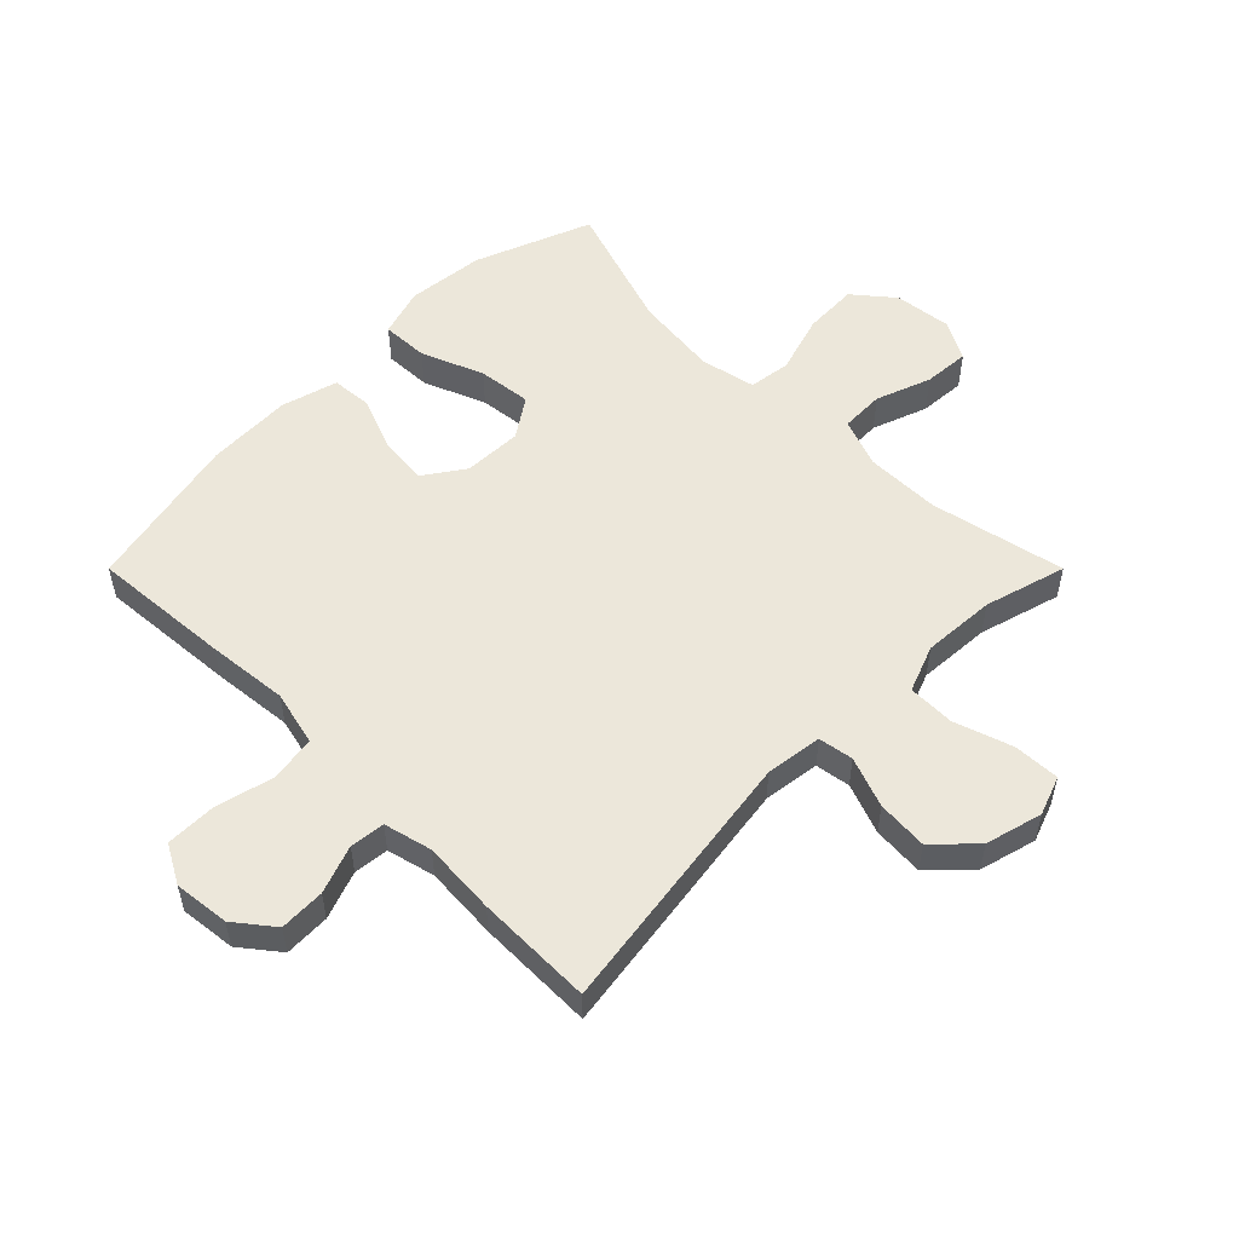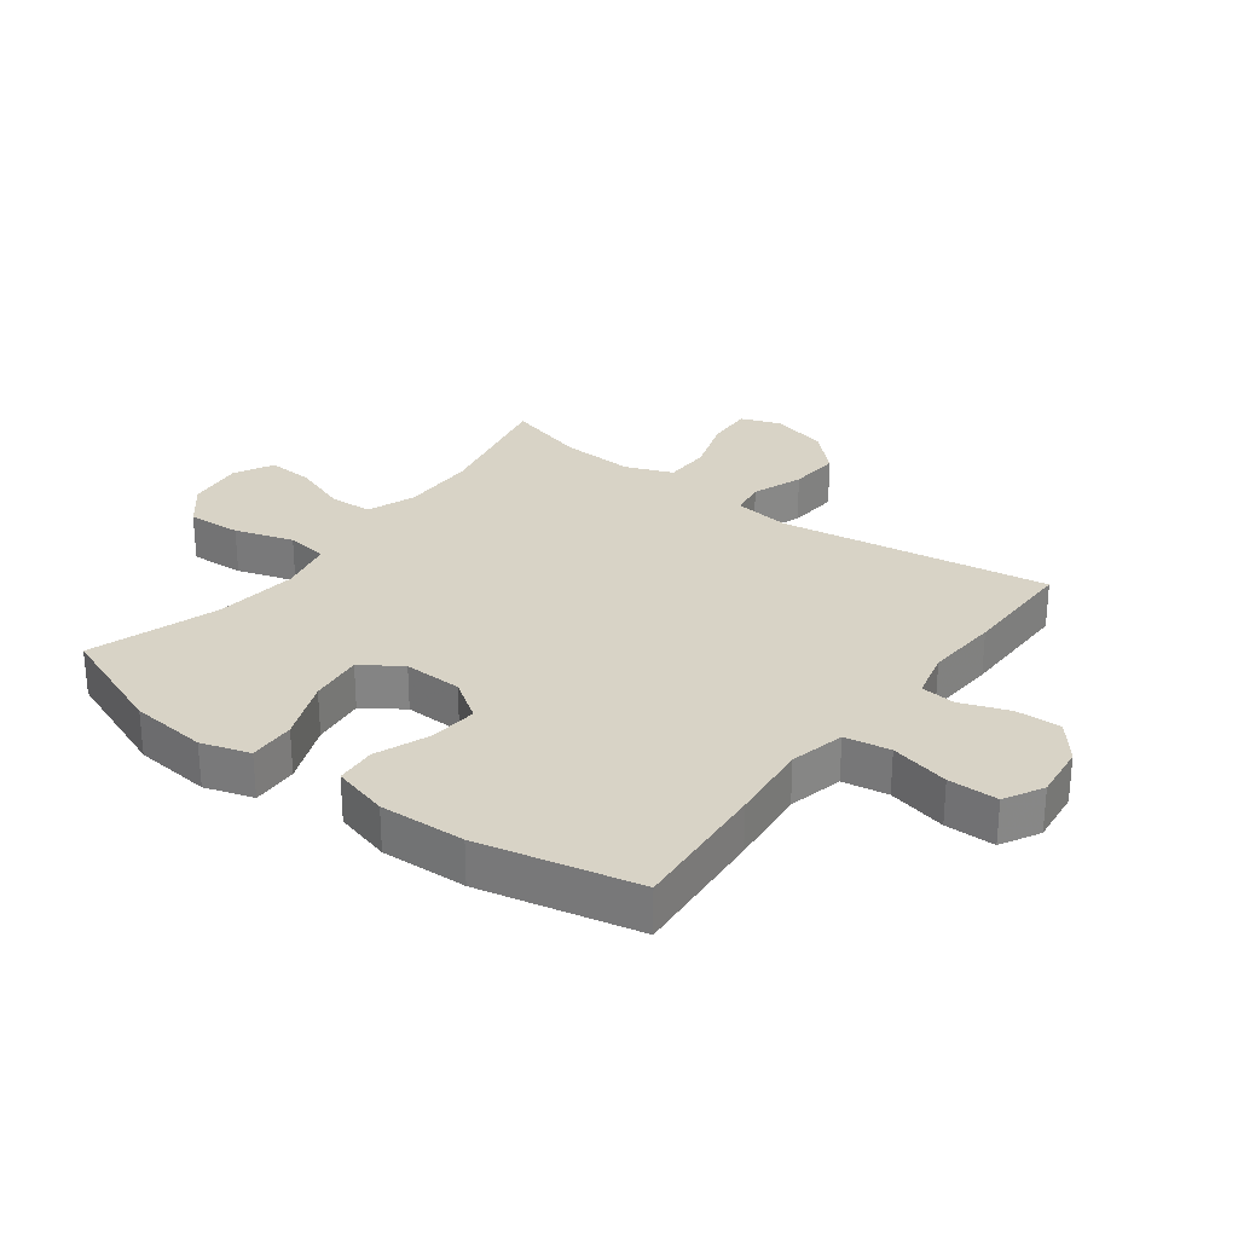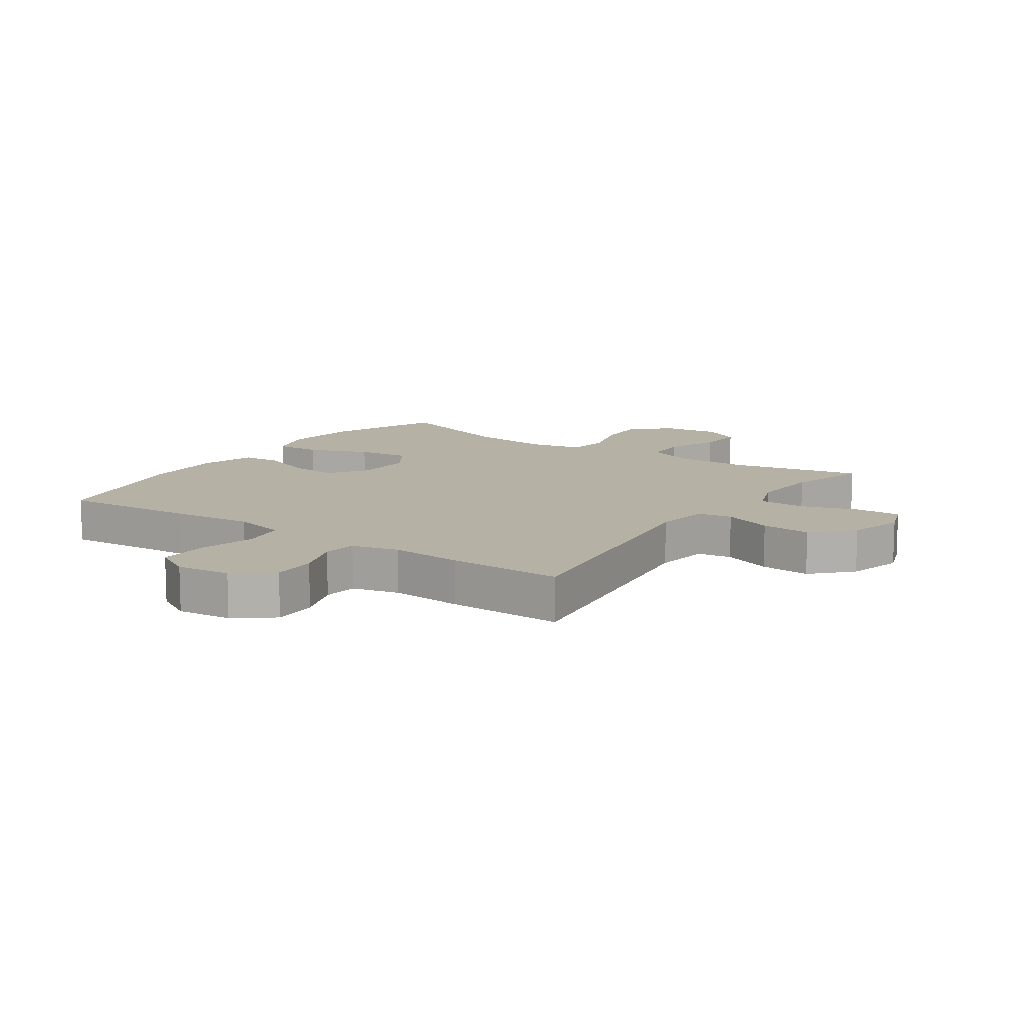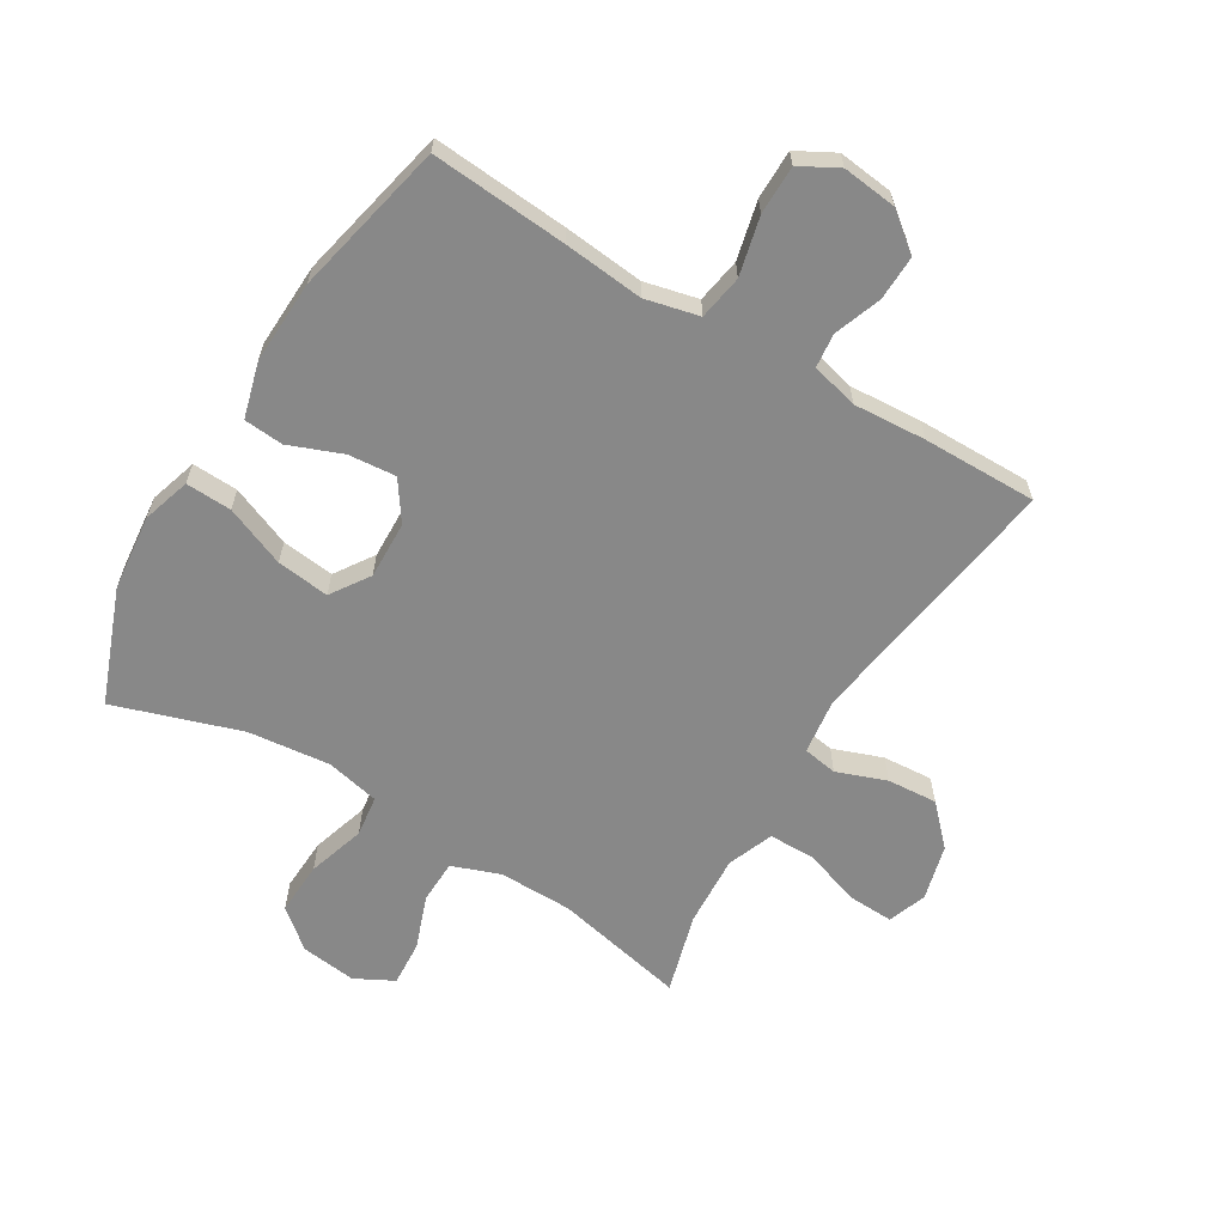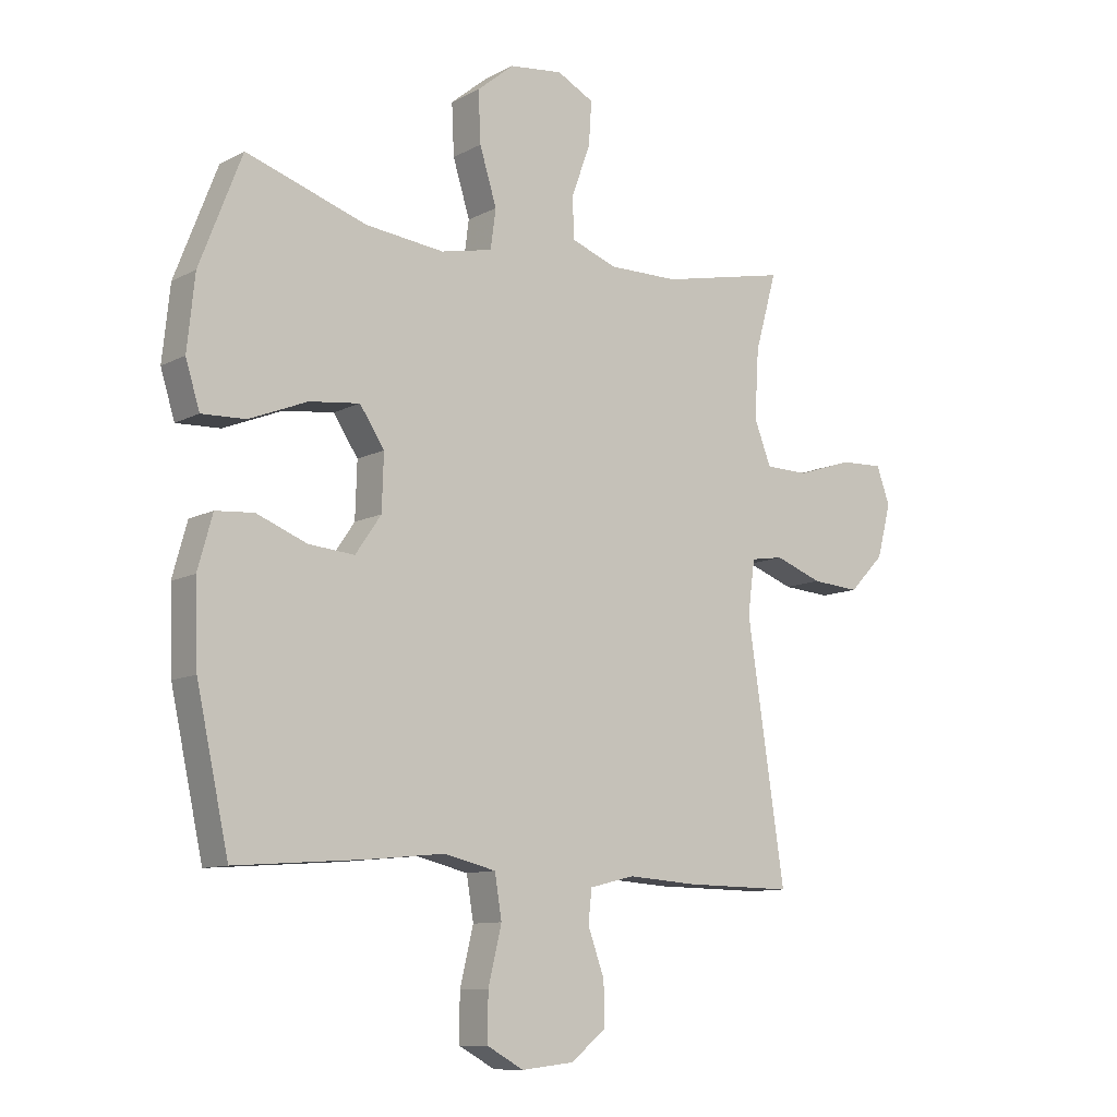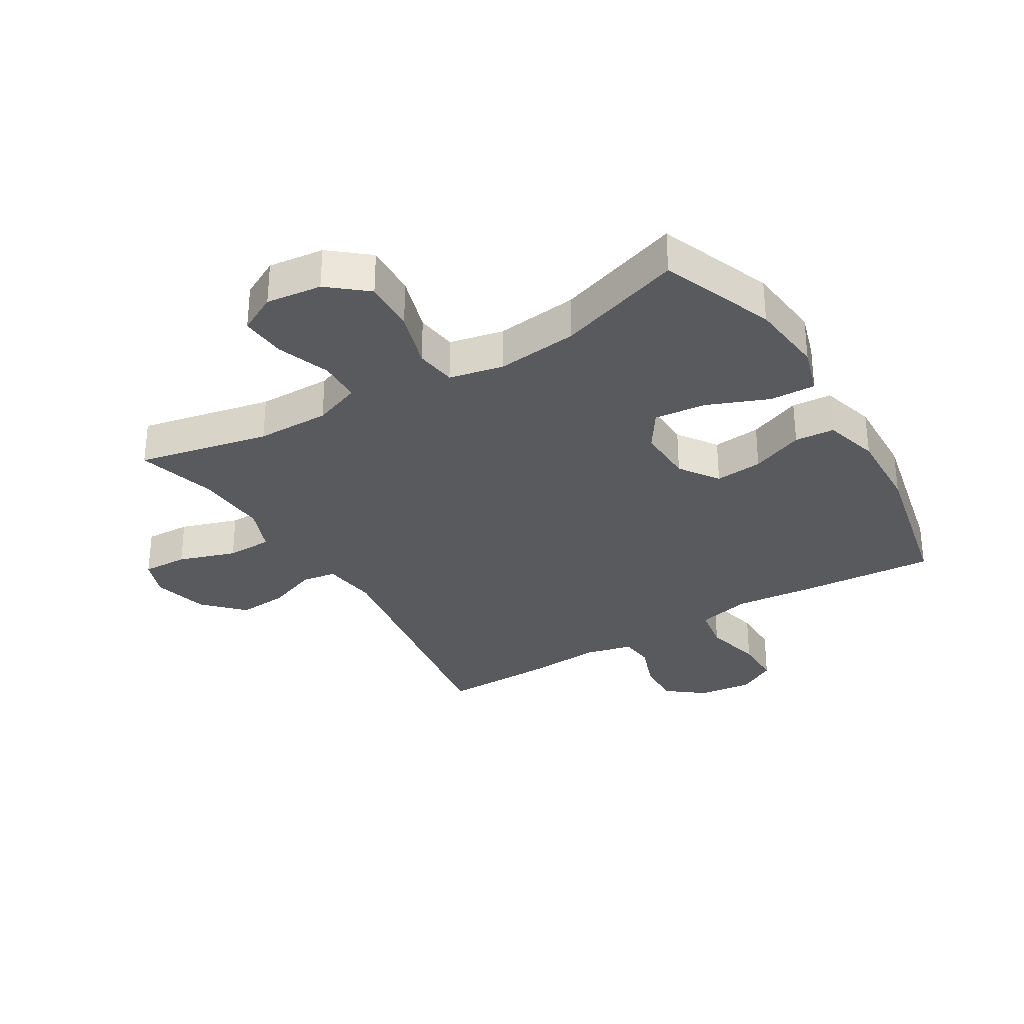
<metadata>
{"format":"obj","ext":"obj","renderer":"f3d","projection":"perspective","resolution":1024,"background":"white","views":[{"elev":54.0,"azim":-135.0,"up":"+Y"},{"elev":28.2,"azim":126.7,"up":"+Y"},{"elev":11.9,"azim":-145.2,"up":"+Y"},{"elev":-62.9,"azim":148.8,"up":"+Y"},{"elev":-10.3,"azim":142.6,"up":"+Z"},{"elev":-31.8,"azim":31.2,"up":"+Y"}]}
</metadata>
<code>
v -0.5 0.07 -0.5
v -0.436 0.07 -0.07
v -0.448 0.07 0.021
v -0.504 0.07 0.03
v -0.585 0.07 0
v -0.667 0.07 -0.006
v -0.727 0.07 0.056
v -0.751 0.07 0.147
v -0.728 0.07 0.21
v -0.654 0.07 0.207
v -0.56 0.07 0.176
v -0.485 0.07 0.177
v -0.456 0.07 0.252
v -0.463 0.07 0.369
v -0.5 0.07 0.5
v -0.284 0.07 0.454
v -0.164 0.07 0.453
v -0.086 0.07 0.482
v -0.084 0.07 0.552
v -0.116 0.07 0.64
v -0.121 0.07 0.714
v -0.058 0.07 0.747
v 0.033 0.07 0.736
v 0.096 0.07 0.684
v 0.092 0.07 0.597
v 0.063 0.07 0.503
v 0.072 0.07 0.436
v 0.16 0.07 0.417
v 0.294 0.07 0.432
v 0.5 0.07 0.5
v 0.572 0.07 0.314
v 0.585 0.07 0.19
v 0.561 0.07 0.112
v 0.486 0.07 0.115
v 0.387 0.07 0.155
v 0.301 0.07 0.165
v 0.259 0.07 0.102
v 0.262 0.07 0.008
v 0.306 0.07 -0.056
v 0.384 0.07 -0.049
v 0.47 0.07 -0.015
v 0.535 0.07 -0.02
v 0.56 0.07 -0.11
v 0.555 0.07 -0.247
v 0.5 0.07 -0.5
v 0.277 0.07 -0.483
v 0.147 0.07 -0.47
v 0.059 0.07 -0.491
v 0.047 0.07 -0.564
v 0.07 0.07 -0.659
v 0.07 0.07 -0.739
v 0.008 0.07 -0.773
v -0.081 0.07 -0.763
v -0.142 0.07 -0.715
v -0.14 0.07 -0.642
v -0.112 0.07 -0.565
v -0.118 0.07 -0.509
v -0.195 0.07 -0.49
v -0.313 0.07 -0.498
v -0.5 0 -0.5
v -0.436 0 -0.07
v -0.448 0 0.021
v -0.504 0 0.03
v -0.585 0 0
v -0.667 0 -0.006
v -0.727 0 0.056
v -0.751 0 0.147
v -0.728 0 0.21
v -0.654 0 0.207
v -0.56 0 0.176
v -0.485 0 0.177
v -0.456 0 0.252
v -0.463 0 0.369
v -0.5 0 0.5
v -0.284 0 0.454
v -0.164 0 0.453
v -0.086 0 0.482
v -0.084 0 0.552
v -0.116 0 0.64
v -0.121 0 0.714
v -0.058 0 0.747
v 0.033 0 0.736
v 0.096 0 0.684
v 0.092 0 0.597
v 0.063 0 0.503
v 0.072 0 0.436
v 0.16 0 0.417
v 0.294 0 0.432
v 0.5 0 0.5
v 0.572 0 0.314
v 0.585 0 0.19
v 0.561 0 0.112
v 0.486 0 0.115
v 0.387 0 0.155
v 0.301 0 0.165
v 0.259 0 0.102
v 0.262 0 0.008
v 0.306 0 -0.056
v 0.384 0 -0.049
v 0.47 0 -0.015
v 0.535 0 -0.02
v 0.56 0 -0.11
v 0.555 0 -0.247
v 0.5 0 -0.5
v 0.277 0 -0.483
v 0.147 0 -0.47
v 0.059 0 -0.491
v 0.047 0 -0.564
v 0.07 0 -0.659
v 0.07 0 -0.739
v 0.008 0 -0.773
v -0.081 0 -0.763
v -0.142 0 -0.715
v -0.14 0 -0.642
v -0.112 0 -0.565
v -0.118 0 -0.509
v -0.195 0 -0.49
v -0.313 0 -0.498
f 58 59 1 2
f 57 58 2 3
f 53 54 55 56
f 53 56 57
f 52 53 57
f 49 50 51 52
f 48 49 52 57
f 47 48 57 3
f 45 46 47 3
f 43 44 45 3
f 40 41 42 43
f 39 40 43
f 32 33 34 35
f 32 35 36
f 29 30 31 32
f 28 29 32 36
f 27 28 36 37
f 23 24 25 26
f 21 22 23 26
f 19 20 21 26
f 18 19 26 27
f 17 18 27 37
f 14 15 16
f 13 14 16 17
f 12 13 17 37
f 8 9 10 11
f 4 5 6 7
f 4 7 8 11
f 39 43 3 4
f 11 12 37 38
f 4 11 38 39
f 61 60 118 117
f 62 61 117 116
f 115 114 113 112
f 116 115 112
f 116 112 111
f 111 110 109 108
f 116 111 108 107
f 62 116 107 106
f 62 106 105 104
f 62 104 103 102
f 102 101 100 99
f 102 99 98
f 94 93 92 91
f 95 94 91
f 91 90 89 88
f 95 91 88 87
f 96 95 87 86
f 85 84 83 82
f 85 82 81 80
f 85 80 79 78
f 86 85 78 77
f 96 86 77 76
f 75 74 73
f 76 75 73 72
f 96 76 72 71
f 70 69 68 67
f 66 65 64 63
f 70 67 66 63
f 63 62 102 98
f 97 96 71 70
f 98 97 70 63
f 1 60 61 2
f 2 61 62 3
f 3 62 63 4
f 4 63 64 5
f 5 64 65 6
f 6 65 66 7
f 7 66 67 8
f 8 67 68 9
f 9 68 69 10
f 10 69 70 11
f 11 70 71 12
f 12 71 72 13
f 13 72 73 14
f 14 73 74 15
f 15 74 75 16
f 16 75 76 17
f 17 76 77 18
f 18 77 78 19
f 19 78 79 20
f 20 79 80 21
f 21 80 81 22
f 22 81 82 23
f 23 82 83 24
f 24 83 84 25
f 25 84 85 26
f 26 85 86 27
f 27 86 87 28
f 28 87 88 29
f 29 88 89 30
f 30 89 90 31
f 31 90 91 32
f 32 91 92 33
f 33 92 93 34
f 34 93 94 35
f 35 94 95 36
f 36 95 96 37
f 37 96 97 38
f 38 97 98 39
f 39 98 99 40
f 40 99 100 41
f 41 100 101 42
f 42 101 102 43
f 43 102 103 44
f 44 103 104 45
f 45 104 105 46
f 46 105 106 47
f 47 106 107 48
f 48 107 108 49
f 49 108 109 50
f 50 109 110 51
f 51 110 111 52
f 52 111 112 53
f 53 112 113 54
f 54 113 114 55
f 55 114 115 56
f 56 115 116 57
f 57 116 117 58
f 58 117 118 59
f 59 118 60 1

</code>
